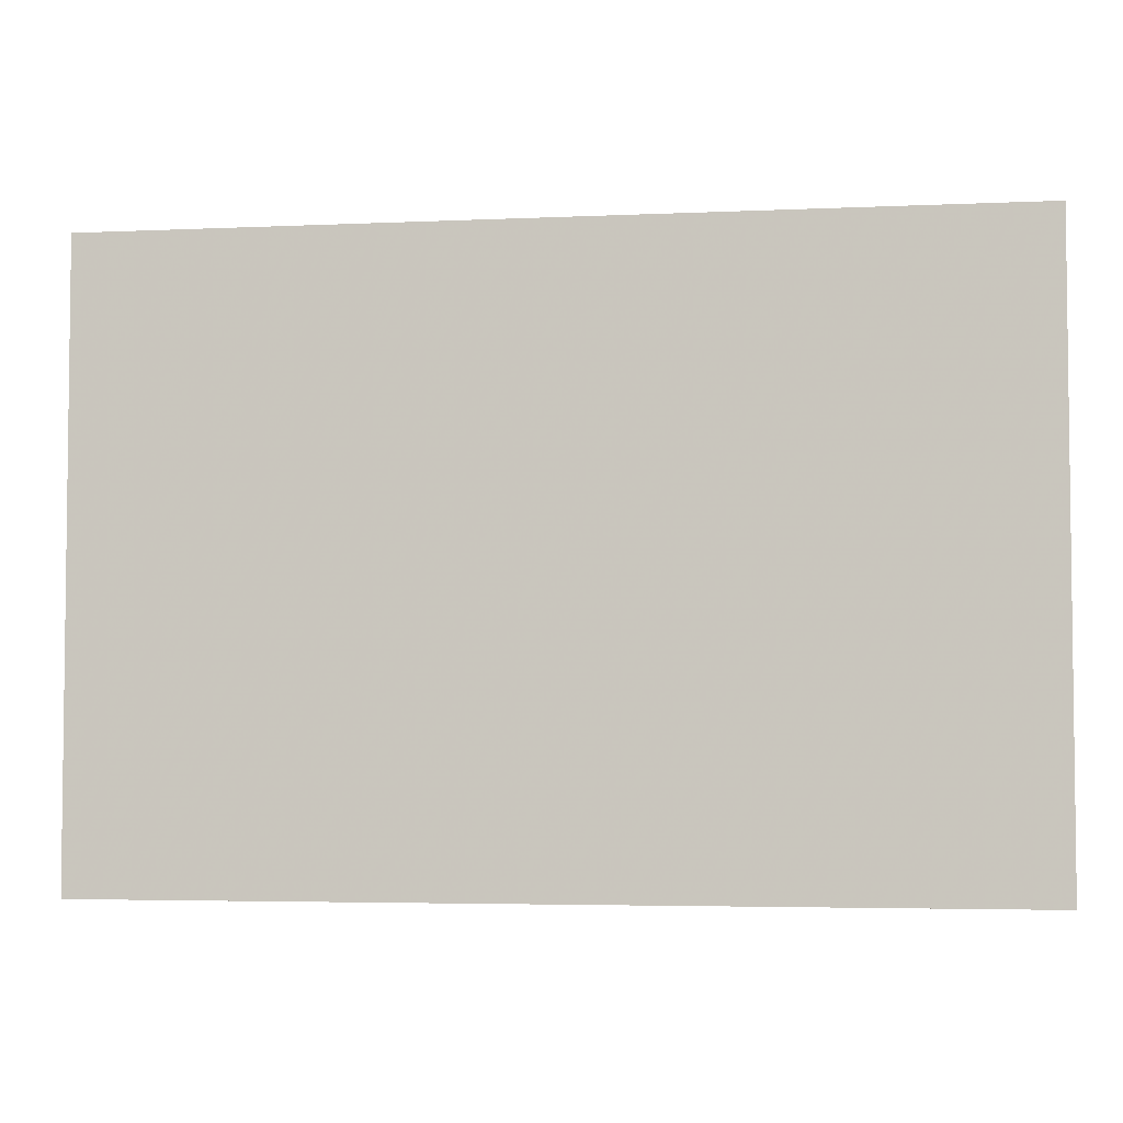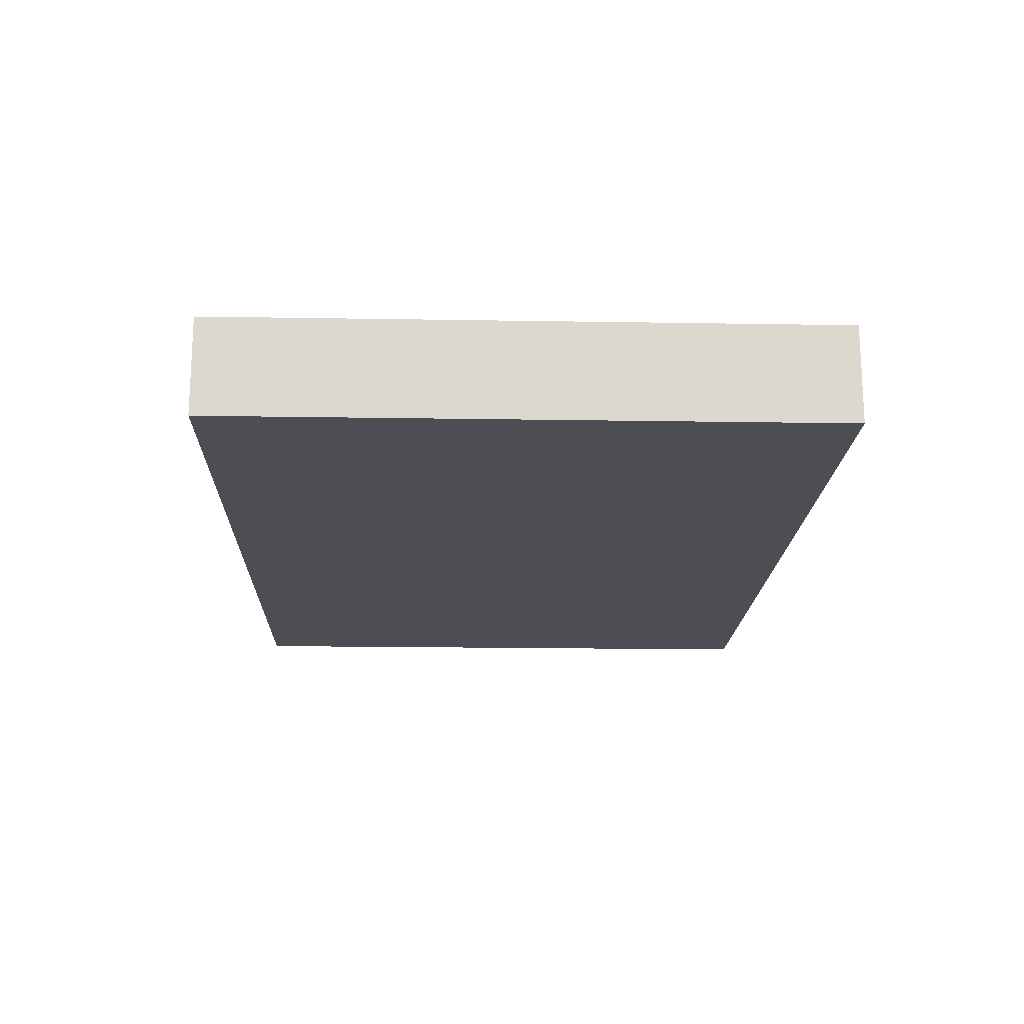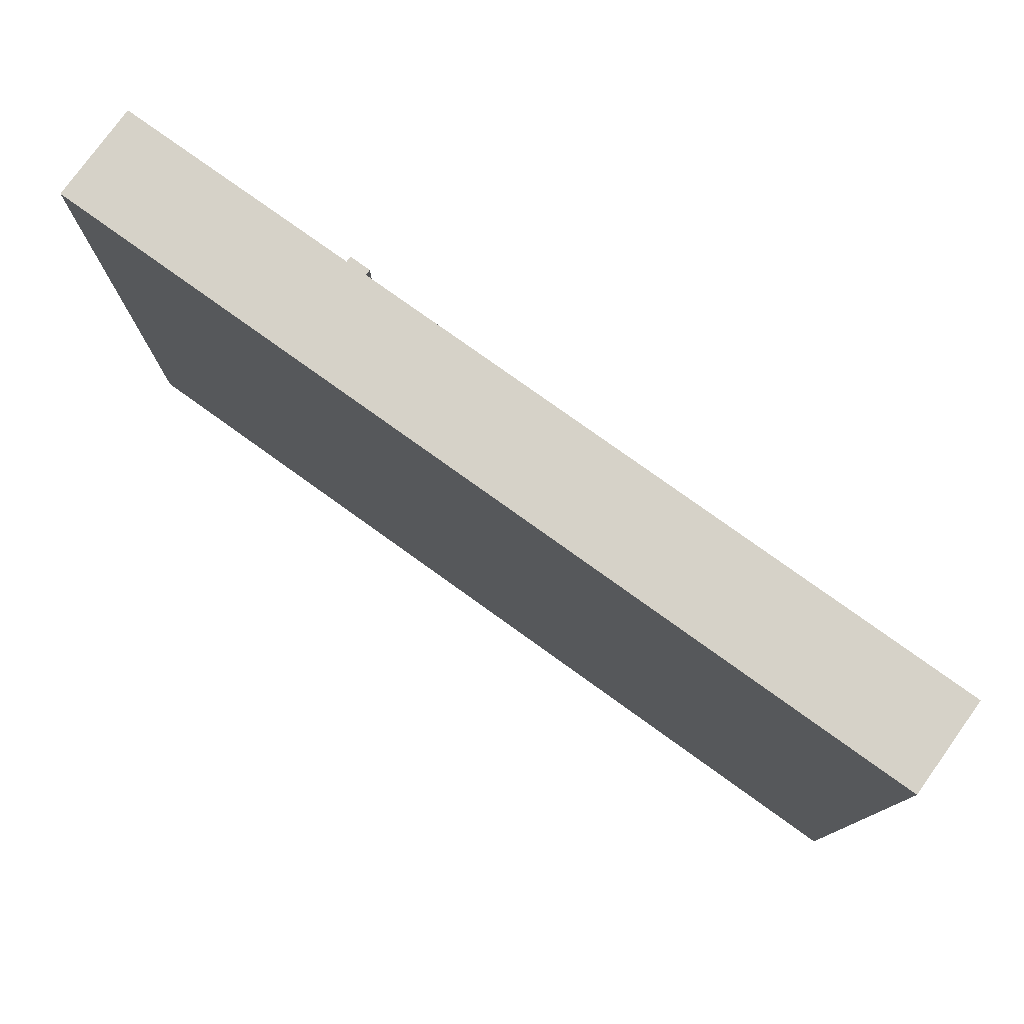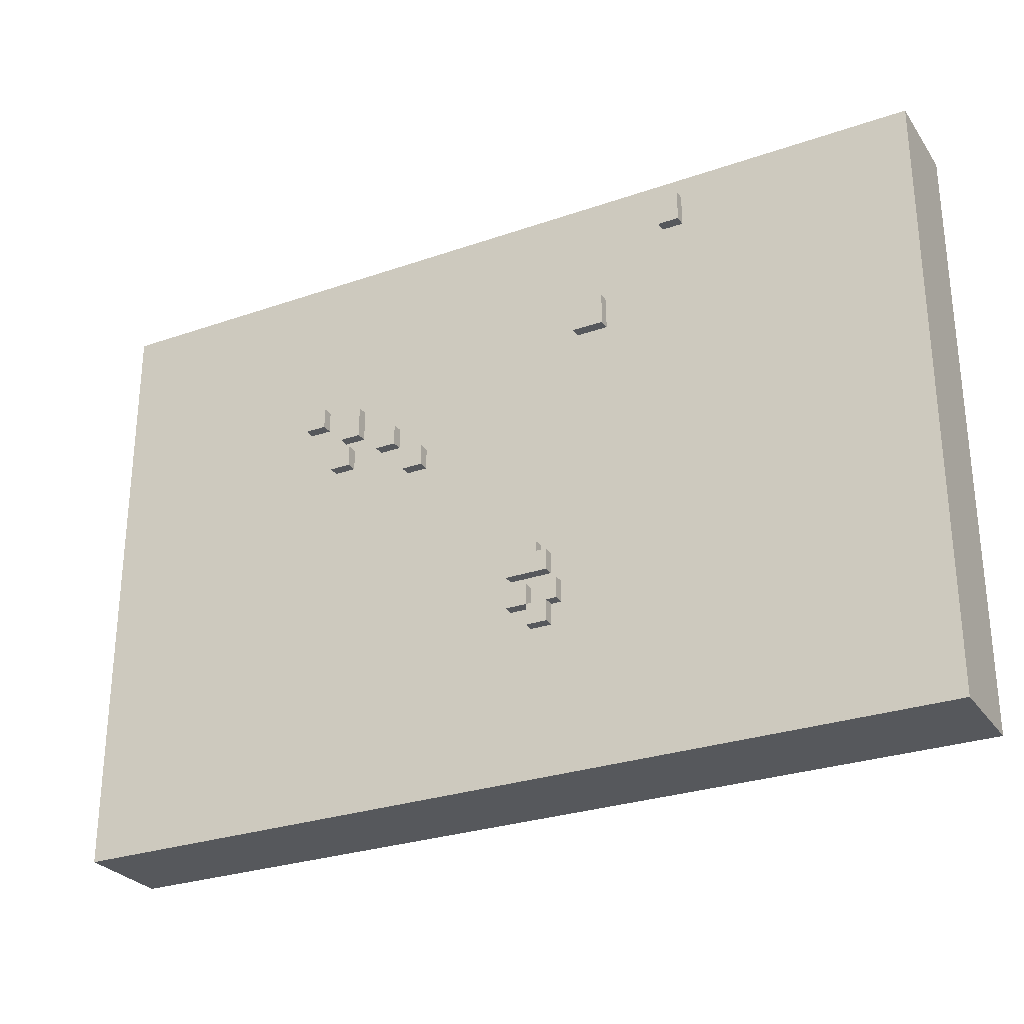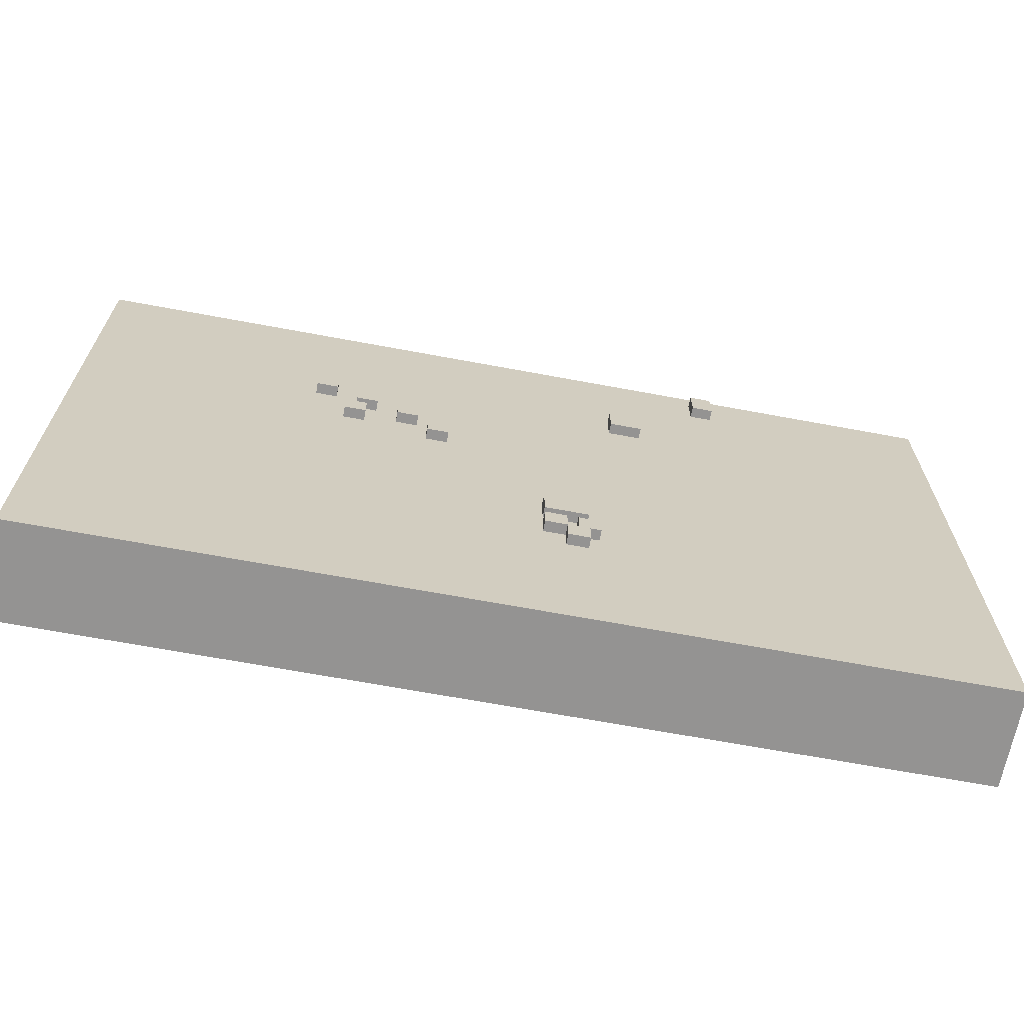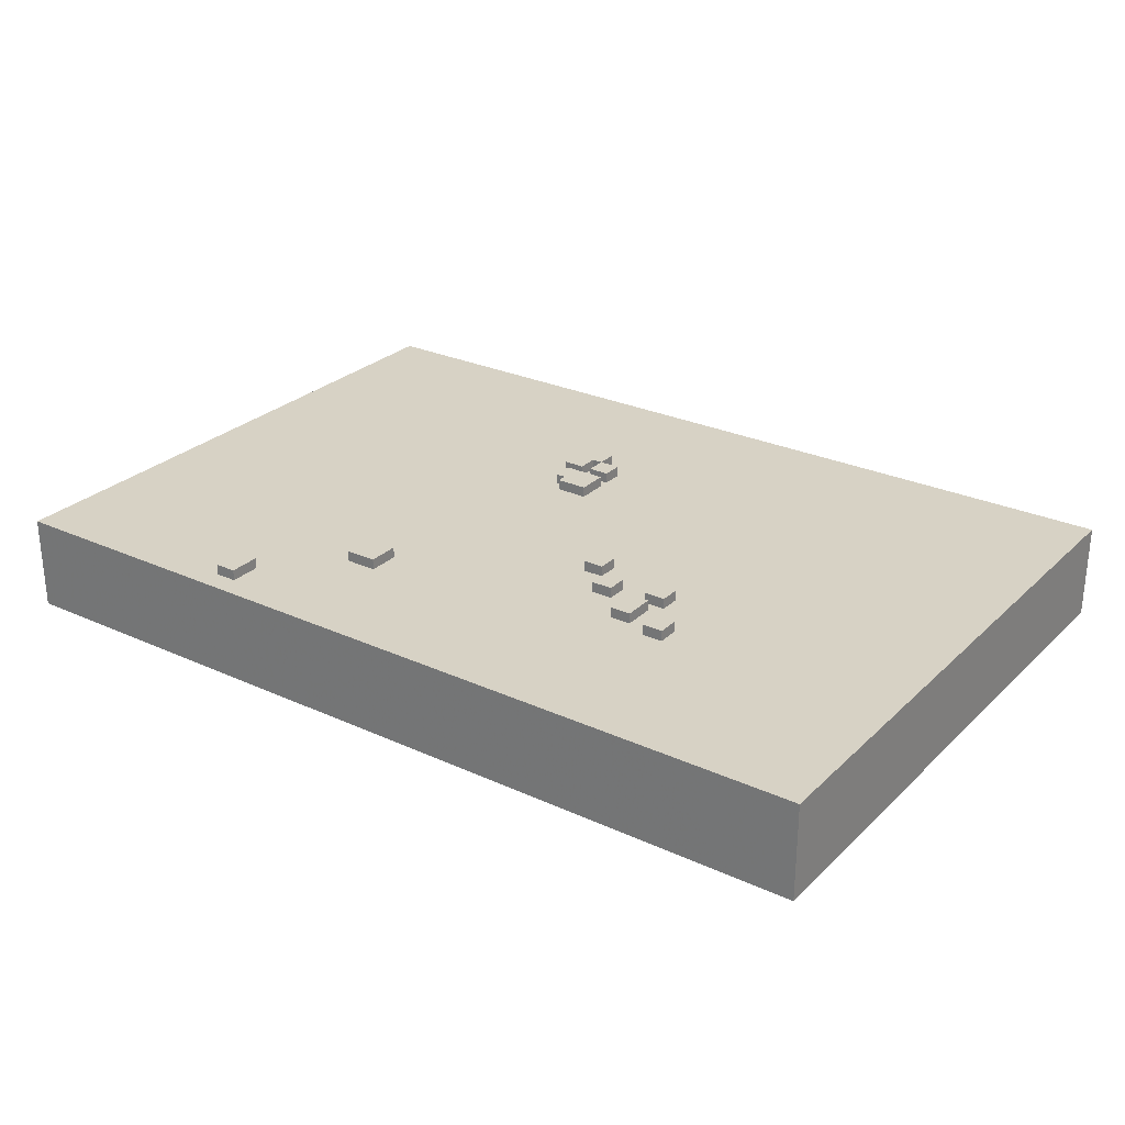
<metadata>
{"format":"obj","ext":"obj","renderer":"f3d","projection":"perspective","resolution":1024,"background":"white","views":[{"elev":-4.2,"azim":8.4,"up":"+Z"},{"elev":-17.4,"azim":-91.9,"up":"+Y"},{"elev":77.6,"azim":35.7,"up":"+Z"},{"elev":-28.1,"azim":-152.2,"up":"+Z"},{"elev":-66.8,"azim":169.4,"up":"+Z"},{"elev":27.3,"azim":35.2,"up":"+Y"}]}
</metadata>
<code>
g 6_Floor_0_
v 4.2 0 -2.85
v -4.2 0 -2.85
v 4.2 0 2.85
v -4.2 0 2.85
v 4.2 0 -2.85
v -4.2 0 -2.85
v 4.2 0.9 -2.85
v -4.2 0.9 -2.85
v 4.2 0 -2.85
v 4.2 0 2.85
v 4.2 0.9 -2.85
v 4.2 0.9 2.85
v 4.2 0.9 -2.85
v 2 0.9 -2.85
v 4.2 0.9 2.85
v 2 0.9 2.85
v 4.2 0 2.85
v -4.2 0 2.85
v 4.2 0.9 2.85
v -4.2 0.9 2.85
v 2 0.9 -2.85
v 1.7 0.9 -2.85
v 2 0.9 1.15
v 1.7 0.9 1.15
v 2 1 1.15
v 1.8 1 1.15
v 2 1 1.35
v 1.8 1 1.35
v 2 0.9 1.15
v 1.8 0.9 1.15
v 2 1 1.15
v 1.8 1 1.15
v 2 0.9 1.15
v 2 0.9 1.35
v 2 1 1.15
v 2 1 1.35
v 2 0.9 1.35
v 1.8 0.9 1.35
v 2 1 1.35
v 1.8 1 1.35
v 2 0.9 1.35
v -0.9 0.9 1.35
v 2 0.9 2.85
v -0.9 0.9 2.85
v 1.8 0.9 1.15
v 1.8 0.9 1.35
v 1.8 1 1.15
v 1.8 1 1.35
v 1.8 0.9 1.15
v 1.6 0.9 1.15
v 1.8 0.9 1.35
v 1.6 0.9 1.35
v 1.7 0.9 -2.85
v 0.9 0.9 -2.85
v 1.7 0.9 0.65
v 0.9 0.9 0.65
v 1.7 1 0.65
v 1.5 1 0.65
v 1.7 1 0.85
v 1.5 1 0.85
v 1.7 0.9 0.65
v 1.5 0.9 0.65
v 1.7 1 0.65
v 1.5 1 0.65
v 1.7 0.9 0.65
v 1.7 0.9 0.85
v 1.7 1 0.65
v 1.7 1 0.85
v 1.7 0.9 0.85
v 1.5 0.9 0.85
v 1.7 1 0.85
v 1.5 1 0.85
v 1.7 0.9 0.85
v 1.6 0.9 0.85
v 1.7 0.9 1.15
v 1.6 0.9 1.15
v 1.5 0.9 0.65
v 1.5 0.9 0.85
v 1.5 1 0.65
v 1.5 1 0.85
v 1.6 0.9 0.85
v 1.2 0.9 0.85
v 1.6 0.9 0.95
v 1.2 0.9 0.95
v 1.6 1 0.95
v 1.4 1 0.95
v 1.6 1 1.25
v 1.4 1 1.25
v 1.6 0.9 0.95
v 1.4 0.9 0.95
v 1.6 1 0.95
v 1.4 1 0.95
v 1.6 0.9 0.95
v 1.6 0.9 1.25
v 1.6 1 0.95
v 1.6 1 1.25
v 1.6 0.9 1.25
v 1.4 0.9 1.25
v 1.6 1 1.25
v 1.4 1 1.25
v 1.6 0.9 1.25
v -4.2 0.9 1.25
v 1.6 0.9 1.35
v -4.2 0.9 1.35
v 1.5 0.9 0.65
v 1.2 0.9 0.65
v 1.5 0.9 0.85
v 1.2 0.9 0.85
v 1.4 0.9 0.95
v 1.4 0.9 1.25
v 1.4 1 0.95
v 1.4 1 1.25
v 1.4 0.9 0.95
v -4.2 0.9 0.95
v 1.4 0.9 1.25
v -4.2 0.9 1.25
v 1.2 0.9 0.65
v -4.2 0.9 0.65
v 1.2 0.9 0.75
v -4.2 0.9 0.75
v 1.2 1 0.75
v 1 1 0.75
v 1.2 1 0.95
v 1 1 0.95
v 1.2 0.9 0.75
v 1 0.9 0.75
v 1.2 1 0.75
v 1 1 0.75
v 1.2 0.9 0.75
v 1.2 0.9 0.95
v 1.2 1 0.75
v 1.2 1 0.95
v 1.2 0.9 0.95
v 1 0.9 0.95
v 1.2 1 0.95
v 1 1 0.95
v 1 0.9 0.75
v 1 0.9 0.95
v 1 1 0.75
v 1 1 0.95
v 1 0.9 0.75
v -4.2 0.9 0.75
v 1 0.9 0.95
v -4.2 0.9 0.95
v 0.9 0.9 -2.85
v -0.2 0.9 -2.85
v 0.9 0.9 0.45
v -0.2 0.9 0.45
v 0.9 1 0.45
v 0.7 1 0.45
v 0.9 1 0.65
v 0.7 1 0.65
v 0.9 0.9 0.45
v 0.7 0.9 0.45
v 0.9 1 0.45
v 0.7 1 0.45
v 0.9 0.9 0.45
v 0.9 0.9 0.65
v 0.9 1 0.45
v 0.9 1 0.65
v 0.9 0.9 0.65
v 0.7 0.9 0.65
v 0.9 1 0.65
v 0.7 1 0.65
v 0.7 0.9 0.45
v 0.7 0.9 0.65
v 0.7 1 0.45
v 0.7 1 0.65
v 0.7 0.9 0.45
v -4.2 0.9 0.45
v 0.7 0.9 0.65
v -4.2 0.9 0.65
v -0.2 0.9 -2.85
v -0.4 0.9 -2.85
v -0.2 0.9 -1.25
v -0.4 0.9 -1.25
v -0.2 1 -1.25
v -0.4 1 -1.25
v -0.2 1 -1.05
v -0.4 1 -1.05
v -0.2 0.9 -1.25
v -0.4 0.9 -1.25
v -0.2 1 -1.25
v -0.4 1 -1.25
v -0.2 0.9 -1.25
v -0.2 0.9 -1.05
v -0.2 1 -1.25
v -0.2 1 -1.05
v -0.2 0.9 -1.05
v -0.4 0.9 -1.05
v -0.2 1 -1.05
v -0.4 1 -1.05
v -0.2 0.9 -1.05
v -4.2 0.9 -1.05
v -0.2 0.9 -0.95
v -4.2 0.9 -0.95
v -0.2 1 -0.95
v -0.5 1 -0.95
v -0.2 1 -0.65
v -0.5 1 -0.65
v -0.2 0.9 -0.95
v -0.6 0.9 -0.95
v -0.2 1 -0.95
v -0.6 1 -0.95
v -0.2 0.9 -0.95
v -0.2 0.9 -0.65
v -0.2 1 -0.95
v -0.2 1 -0.65
v -0.2 0.9 -0.65
v -0.5 0.9 -0.65
v -0.2 1 -0.65
v -0.5 1 -0.65
v -0.2 0.9 -0.65
v -4.2 0.9 -0.65
v -0.2 0.9 0.45
v -4.2 0.9 0.45
v -0.4 0.9 -1.25
v -0.4 0.9 -1.05
v -0.4 1 -1.25
v -0.4 1 -1.05
v -0.4 0.9 -2.85
v -4.2 0.9 -2.85
v -0.4 0.9 -1.45
v -4.2 0.9 -1.45
v -0.4 1 -1.45
v -0.6 1 -1.45
v -0.4 1 -1.25
v -0.6 1 -1.25
v -0.4 0.9 -1.45
v -0.6 0.9 -1.45
v -0.4 1 -1.45
v -0.6 1 -1.45
v -0.4 0.9 -1.45
v -0.4 0.9 -1.25
v -0.4 1 -1.45
v -0.4 1 -1.25
v -0.4 0.9 -1.25
v -0.5 0.9 -1.25
v -0.4 1 -1.25
v -0.5 1 -1.25
v -0.4 0.9 -1.25
v -0.5 0.9 -1.25
v -0.4 0.9 -1.05
v -0.5 0.9 -1.05
v -0.5 0.9 -0.75
v -0.5 0.9 -0.65
v -0.5 1 -0.75
v -0.5 1 -0.65
v -0.6 0.9 -1.45
v -0.6 0.9 -1.25
v -0.6 1 -1.45
v -0.6 1 -1.25
v -0.5 1 -1.25
v -0.7 1 -1.25
v -0.5 1 -1.05
v -0.7 1 -1.05
v -0.5 0.9 -1.25
v -0.5 0.9 -1.05
v -0.5 1 -1.25
v -0.5 1 -1.05
v -0.5 0.9 -1.05
v -0.7 0.9 -1.05
v -0.5 1 -1.05
v -0.7 1 -1.05
v -0.5 1 -0.95
v -0.6 1 -0.95
v -0.5 1 -0.75
v -0.6 1 -0.75
v -0.6 0.9 -0.95
v -0.6 0.9 -0.75
v -0.6 1 -0.95
v -0.6 1 -0.75
v -0.5 0.9 -0.75
v -0.6 0.9 -0.75
v -0.5 1 -0.75
v -0.6 1 -0.75
v -0.5 0.9 -0.75
v -4.2 0.9 -0.75
v -0.5 0.9 -0.65
v -4.2 0.9 -0.65
v -0.6 0.9 -1.45
v -4.2 0.9 -1.45
v -0.6 0.9 -1.25
v -4.2 0.9 -1.25
v -0.6 0.9 -1.25
v -0.7 0.9 -1.25
v -0.6 1 -1.25
v -0.7 1 -1.25
v -0.7 0.9 -1.25
v -0.7 0.9 -1.05
v -0.7 1 -1.25
v -0.7 1 -1.05
v -0.6 0.9 -0.95
v -4.2 0.9 -0.95
v -0.6 0.9 -0.75
v -4.2 0.9 -0.75
v -0.7 0.9 -1.25
v -4.2 0.9 -1.25
v -0.7 0.9 -1.05
v -4.2 0.9 -1.05
v -0.9 0.9 1.35
v -4.2 0.9 1.35
v -0.9 0.9 1.45
v -4.2 0.9 1.45
v -0.9 1 1.45
v -1.2 1 1.45
v -0.9 1 1.75
v -1.2 1 1.75
v -0.9 0.9 1.45
v -1.2 0.9 1.45
v -0.9 1 1.45
v -1.2 1 1.45
v -0.9 0.9 1.45
v -0.9 0.9 1.75
v -0.9 1 1.45
v -0.9 1 1.75
v -0.9 0.9 1.75
v -1.2 0.9 1.75
v -0.9 1 1.75
v -1.2 1 1.75
v -0.9 0.9 1.75
v -1.8 0.9 1.75
v -0.9 0.9 2.85
v -1.8 0.9 2.85
v -1.2 0.9 1.45
v -1.2 0.9 1.75
v -1.2 1 1.45
v -1.2 1 1.75
v -1.2 0.9 1.45
v -4.2 0.9 1.45
v -1.2 0.9 1.75
v -4.2 0.9 1.75
v -1.8 0.9 1.75
v -4.2 0.9 1.75
v -1.8 0.9 2.35
v -4.2 0.9 2.35
v -1.8 1 2.35
v -2 1 2.35
v -1.8 1 2.65
v -2 1 2.65
v -1.8 0.9 2.35
v -2 0.9 2.35
v -1.8 1 2.35
v -2 1 2.35
v -1.8 0.9 2.35
v -1.8 0.9 2.65
v -1.8 1 2.35
v -1.8 1 2.65
v -1.8 0.9 2.65
v -2 0.9 2.65
v -1.8 1 2.65
v -2 1 2.65
v -1.8 0.9 2.65
v -4.2 0.9 2.65
v -1.8 0.9 2.85
v -4.2 0.9 2.85
v -2 0.9 2.35
v -2 0.9 2.65
v -2 1 2.35
v -2 1 2.65
v -2 0.9 2.35
v -4.2 0.9 2.35
v -2 0.9 2.65
v -4.2 0.9 2.65
v -4.2 0 -2.85
v -4.2 0 2.85
v -4.2 0.9 -2.85
v -4.2 0.9 2.85
f 2 1 3
f 2 3 4
f 5 6 7
f 7 6 8
f 10 9 11
f 10 11 12
f 13 14 15
f 15 14 16
f 18 17 19
f 18 19 20
f 21 22 23
f 23 22 24
f 25 26 27
f 27 26 28
f 29 30 31
f 31 30 32
f 34 33 35
f 34 35 36
f 38 37 39
f 38 39 40
f 41 42 43
f 43 42 44
f 45 46 47
f 47 46 48
f 49 50 51
f 51 50 52
f 53 54 55
f 55 54 56
f 57 58 59
f 59 58 60
f 61 62 63
f 63 62 64
f 66 65 67
f 66 67 68
f 70 69 71
f 70 71 72
f 73 74 75
f 75 74 76
f 77 78 79
f 79 78 80
f 81 82 83
f 83 82 84
f 85 86 87
f 87 86 88
f 89 90 91
f 91 90 92
f 94 93 95
f 94 95 96
f 98 97 99
f 98 99 100
f 101 102 103
f 103 102 104
f 105 106 107
f 107 106 108
f 109 110 111
f 111 110 112
f 113 114 115
f 115 114 116
f 117 118 119
f 119 118 120
f 121 122 123
f 123 122 124
f 125 126 127
f 127 126 128
f 130 129 131
f 130 131 132
f 134 133 135
f 134 135 136
f 137 138 139
f 139 138 140
f 141 142 143
f 143 142 144
f 145 146 147
f 147 146 148
f 149 150 151
f 151 150 152
f 153 154 155
f 155 154 156
f 158 157 159
f 158 159 160
f 162 161 163
f 162 163 164
f 165 166 167
f 167 166 168
f 169 170 171
f 171 170 172
f 173 174 175
f 175 174 176
f 177 178 179
f 179 178 180
f 181 182 183
f 183 182 184
f 186 185 187
f 186 187 188
f 190 189 191
f 190 191 192
f 193 194 195
f 195 194 196
f 197 198 199
f 199 198 200
f 201 202 203
f 203 202 204
f 206 205 207
f 206 207 208
f 210 209 211
f 210 211 212
f 213 214 215
f 215 214 216
f 217 218 219
f 219 218 220
f 221 222 223
f 223 222 224
f 225 226 227
f 227 226 228
f 229 230 231
f 231 230 232
f 234 233 235
f 234 235 236
f 238 237 239
f 238 239 240
f 241 242 243
f 243 242 244
f 245 246 247
f 247 246 248
f 249 250 251
f 251 250 252
f 253 254 255
f 255 254 256
f 258 257 259
f 258 259 260
f 262 261 263
f 262 263 264
f 265 266 267
f 267 266 268
f 269 270 271
f 271 270 272
f 274 273 275
f 274 275 276
f 277 278 279
f 279 278 280
f 281 282 283
f 283 282 284
f 285 286 287
f 287 286 288
f 289 290 291
f 291 290 292
f 293 294 295
f 295 294 296
f 297 298 299
f 299 298 300
f 301 302 303
f 303 302 304
f 305 306 307
f 307 306 308
f 309 310 311
f 311 310 312
f 314 313 315
f 314 315 316
f 318 317 319
f 318 319 320
f 321 322 323
f 323 322 324
f 325 326 327
f 327 326 328
f 329 330 331
f 331 330 332
f 333 334 335
f 335 334 336
f 337 338 339
f 339 338 340
f 341 342 343
f 343 342 344
f 346 345 347
f 346 347 348
f 350 349 351
f 350 351 352
f 353 354 355
f 355 354 356
f 357 358 359
f 359 358 360
f 361 362 363
f 363 362 364
f 365 366 367
f 367 366 368

</code>
